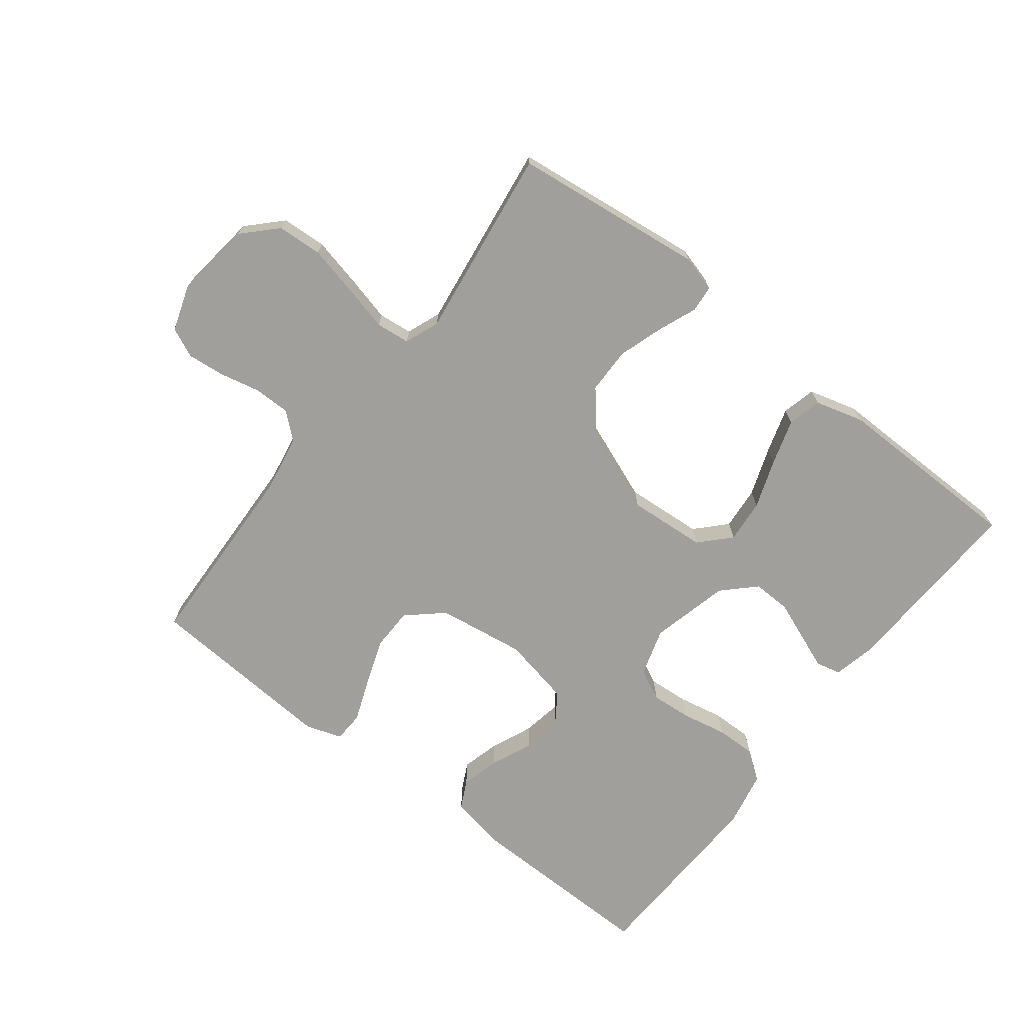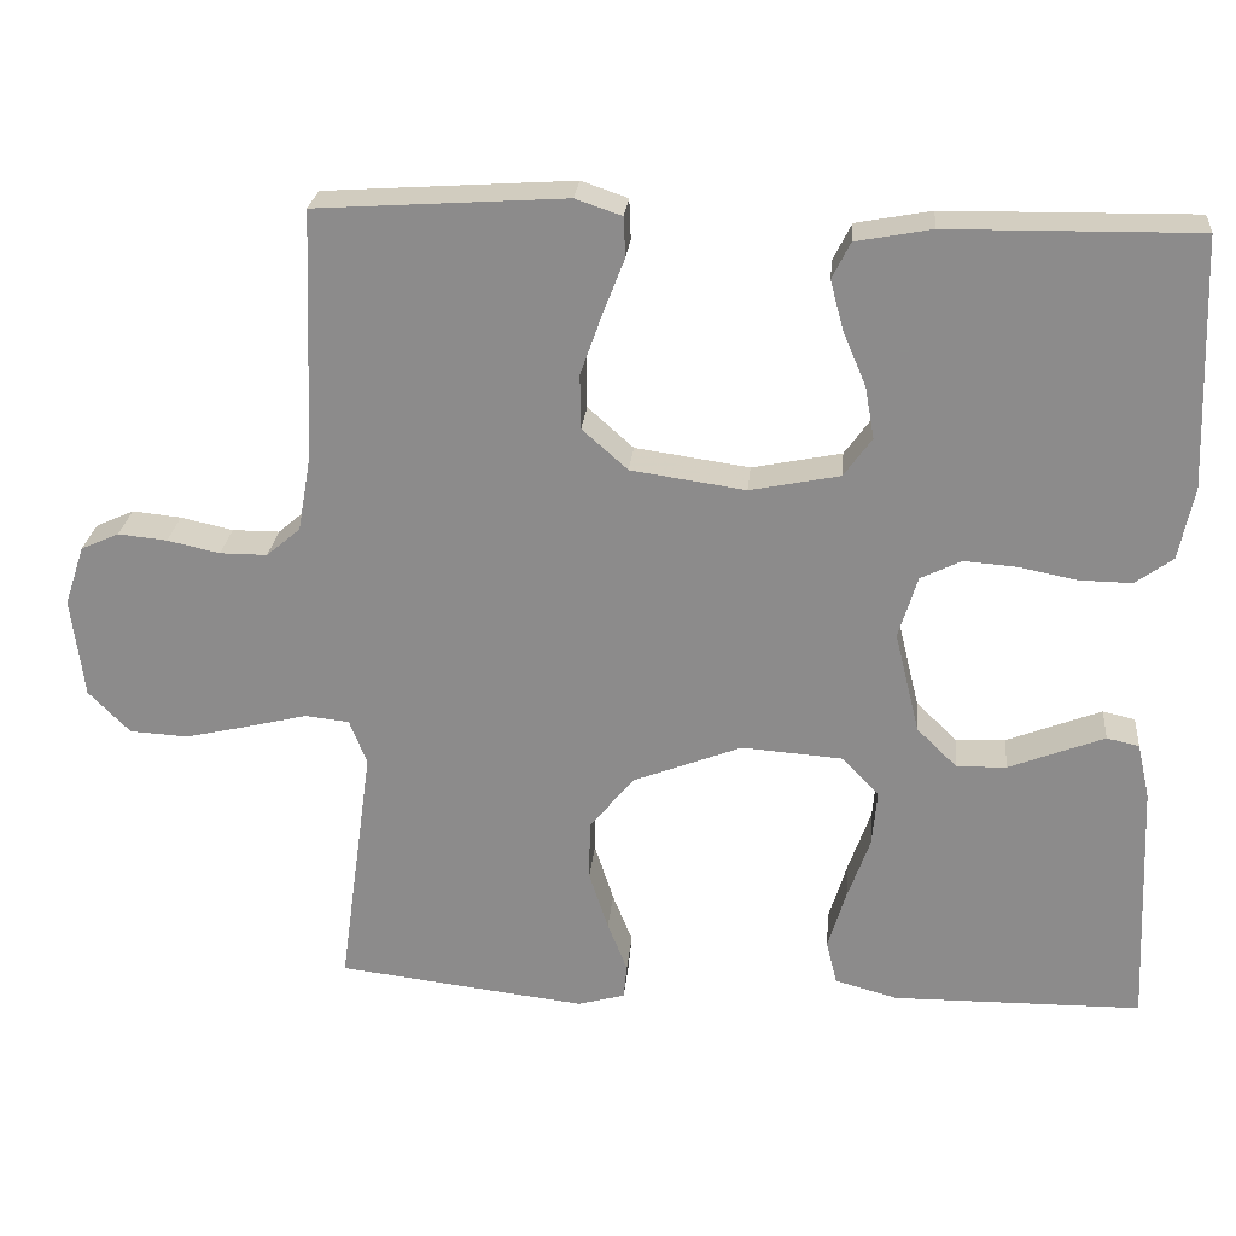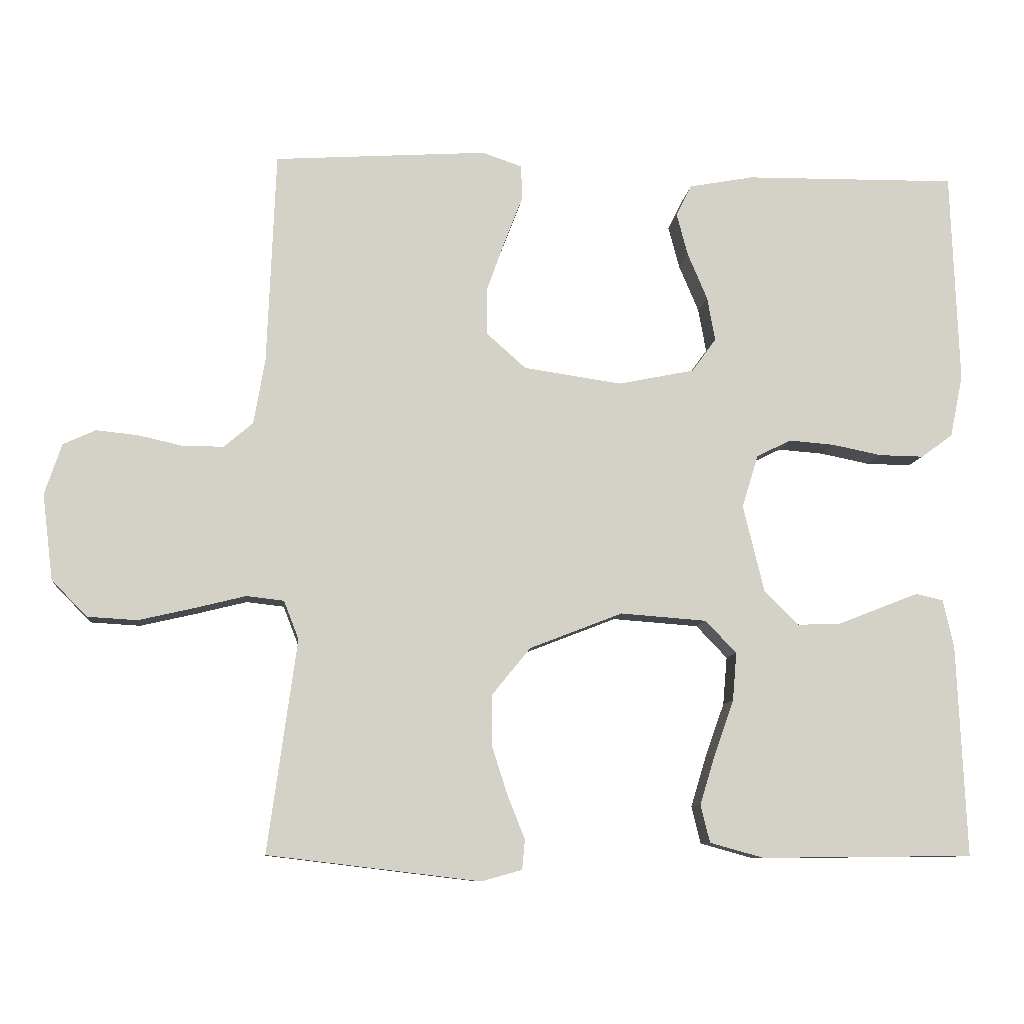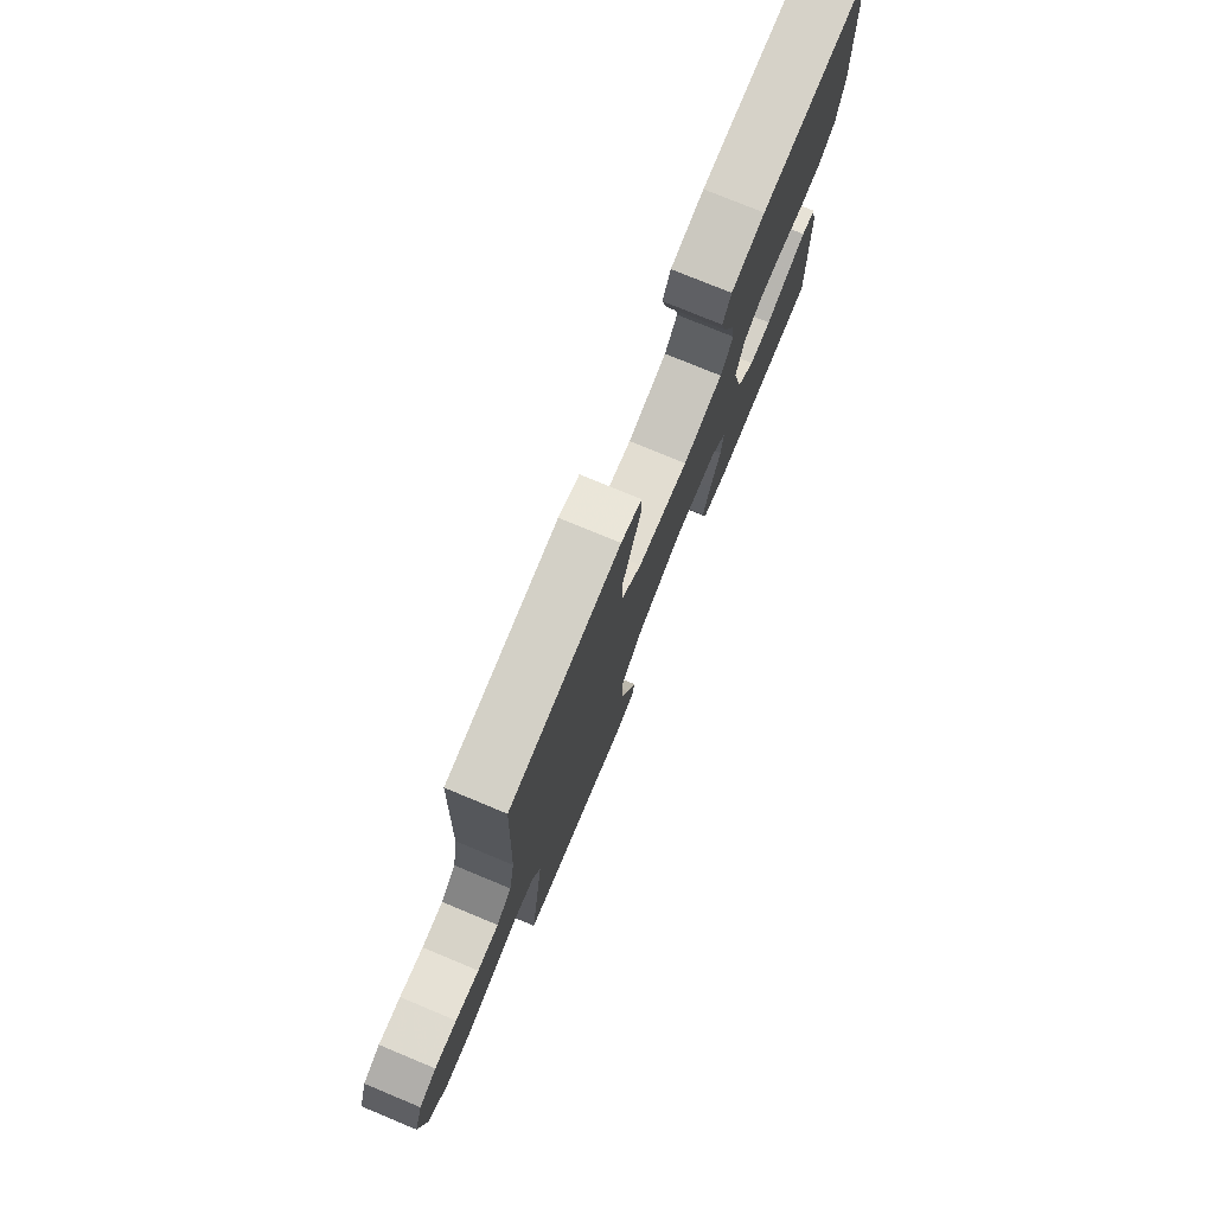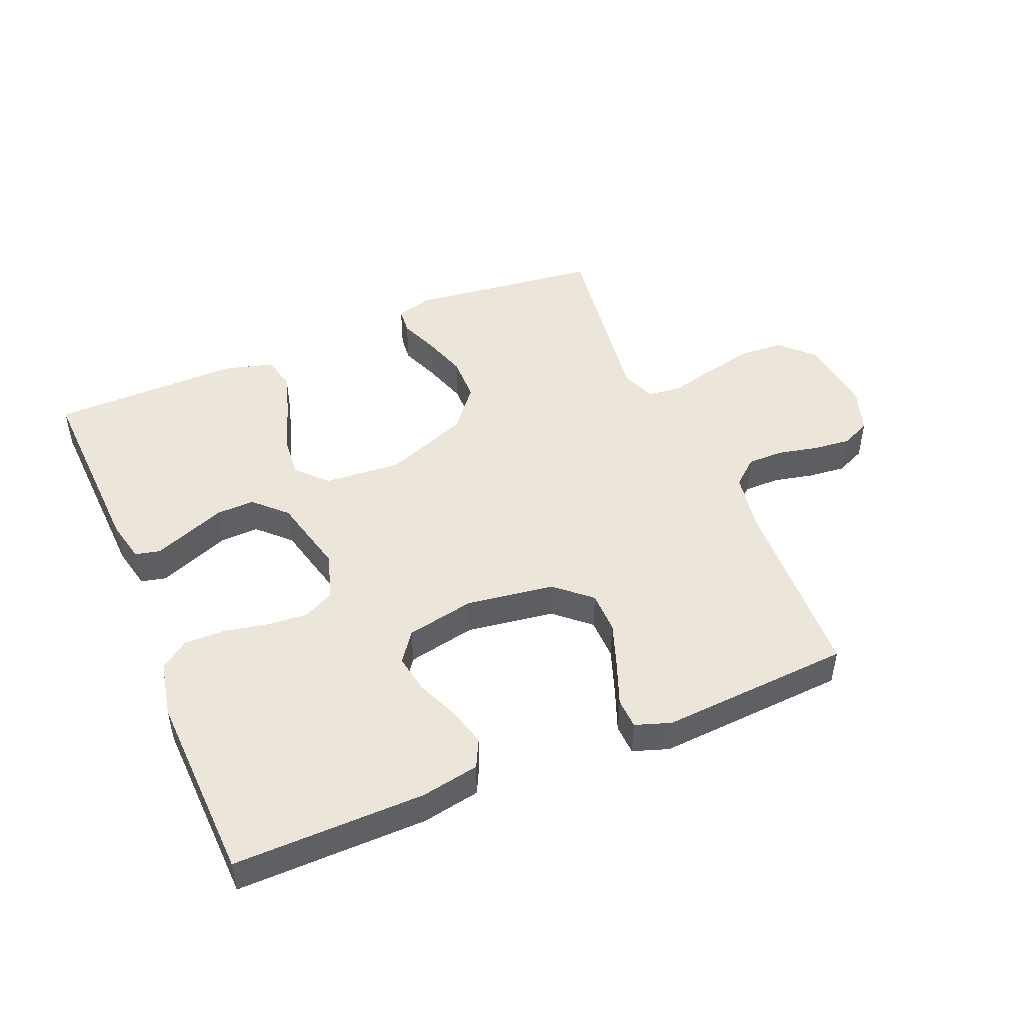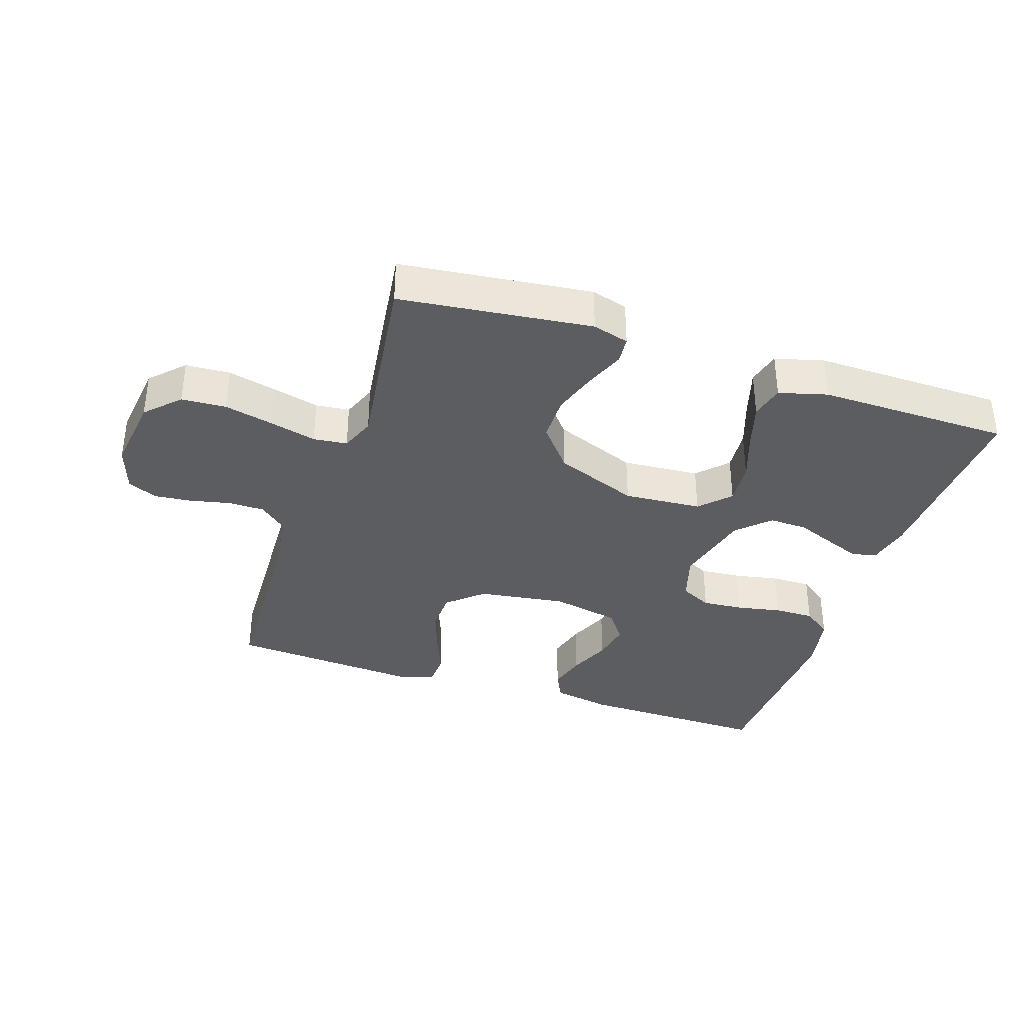
<metadata>
{"format":"obj","ext":"obj","renderer":"f3d","projection":"perspective","resolution":1024,"background":"white","views":[{"elev":-71.2,"azim":142.2,"up":"+Y"},{"elev":25.2,"azim":-174.7,"up":"+Z"},{"elev":-9.3,"azim":173.9,"up":"+Z"},{"elev":76.8,"azim":112.5,"up":"+Z"},{"elev":47.9,"azim":-22.7,"up":"+Y"},{"elev":-36.2,"azim":161.5,"up":"+Y"}]}
</metadata>
<code>
v -0.5 0.07 0.5
v -0.2 0.07 0.496
v -0.109 0.07 0.479
v -0.087 0.07 0.435
v -0.103 0.07 0.375
v -0.131 0.07 0.309
v -0.142 0.07 0.247
v -0.108 0.07 0.2
v 0 0.07 0.178
v 0.138 0.07 0.198
v 0.193 0.07 0.247
v 0.194 0.07 0.313
v 0.168 0.07 0.386
v 0.142 0.07 0.453
v 0.144 0.07 0.501
v 0.2 0.07 0.52
v 0.5 0.07 0.5
v 0.512 0.07 0.2
v 0.528 0.07 0.108
v 0.569 0.07 0.073
v 0.626 0.07 0.073
v 0.689 0.07 0.087
v 0.748 0.07 0.093
v 0.794 0.07 0.072
v 0.818 0.07 0
v 0.803 0.07 -0.121
v 0.753 0.07 -0.172
v 0.683 0.07 -0.176
v 0.605 0.07 -0.158
v 0.533 0.07 -0.14
v 0.48 0.07 -0.146
v 0.459 0.07 -0.2
v 0.5 0.07 -0.5
v 0.2 0.07 -0.536
v 0.143 0.07 -0.52
v 0.139 0.07 -0.478
v 0.163 0.07 -0.418
v 0.186 0.07 -0.347
v 0.185 0.07 -0.275
v 0.131 0.07 -0.209
v 0 0.07 -0.158
v -0.122 0.07 -0.167
v -0.166 0.07 -0.213
v -0.16 0.07 -0.281
v -0.133 0.07 -0.357
v -0.111 0.07 -0.429
v -0.124 0.07 -0.482
v -0.2 0.07 -0.503
v -0.5 0.07 -0.5
v -0.487 0.07 -0.2
v -0.472 0.07 -0.133
v -0.433 0.07 -0.124
v -0.379 0.07 -0.145
v -0.318 0.07 -0.169
v -0.258 0.07 -0.171
v -0.209 0.07 -0.123
v -0.179 0.07 0
v -0.202 0.07 0.075
v -0.251 0.07 0.099
v -0.315 0.07 0.094
v -0.385 0.07 0.08
v -0.448 0.07 0.079
v -0.493 0.07 0.112
v -0.511 0.07 0.2
v -0.5 0 0.5
v -0.2 0 0.496
v -0.109 0 0.479
v -0.087 0 0.435
v -0.103 0 0.375
v -0.131 0 0.309
v -0.142 0 0.247
v -0.108 0 0.2
v 0 0 0.178
v 0.138 0 0.198
v 0.193 0 0.247
v 0.194 0 0.313
v 0.168 0 0.386
v 0.142 0 0.453
v 0.144 0 0.501
v 0.2 0 0.52
v 0.5 0 0.5
v 0.512 0 0.2
v 0.528 0 0.108
v 0.569 0 0.073
v 0.626 0 0.073
v 0.689 0 0.087
v 0.748 0 0.093
v 0.794 0 0.072
v 0.818 0 0
v 0.803 0 -0.121
v 0.753 0 -0.172
v 0.683 0 -0.176
v 0.605 0 -0.158
v 0.533 0 -0.14
v 0.48 0 -0.146
v 0.459 0 -0.2
v 0.5 0 -0.5
v 0.2 0 -0.536
v 0.143 0 -0.52
v 0.139 0 -0.478
v 0.163 0 -0.418
v 0.186 0 -0.347
v 0.185 0 -0.275
v 0.131 0 -0.209
v 0 0 -0.158
v -0.122 0 -0.167
v -0.166 0 -0.213
v -0.16 0 -0.281
v -0.133 0 -0.357
v -0.111 0 -0.429
v -0.124 0 -0.482
v -0.2 0 -0.503
v -0.5 0 -0.5
v -0.487 0 -0.2
v -0.472 0 -0.133
v -0.433 0 -0.124
v -0.379 0 -0.145
v -0.318 0 -0.169
v -0.258 0 -0.171
v -0.209 0 -0.123
v -0.179 0 0
v -0.202 0 0.075
v -0.251 0 0.099
v -0.315 0 0.094
v -0.385 0 0.08
v -0.448 0 0.079
v -0.493 0 0.112
v -0.511 0 0.2
f 60 61 62 63
f 59 60 63 64
f 51 52 53 54
f 49 50 51 54
f 49 54 55
f 48 49 55 56
f 44 45 46 47
f 44 47 48 56
f 34 35 36 37
f 32 33 34 37
f 31 32 37 38
f 27 28 29 30
f 25 26 27 30
f 25 30 31
f 24 25 31
f 21 22 23 24
f 20 21 24 31
f 19 20 31 38
f 15 16 17 18
f 13 14 15 18
f 12 13 18 19
f 11 12 19 38
f 3 4 5 6
f 3 6 7
f 2 3 7
f 59 64 1 2
f 58 59 2 7
f 57 58 7 8
f 56 57 8 9
f 43 44 56
f 42 43 56 9
f 41 42 9 10
f 40 41 10 11
f 39 40 11
f 11 38 39
f 127 126 125 124
f 128 127 124 123
f 118 117 116 115
f 118 115 114 113
f 119 118 113
f 120 119 113 112
f 111 110 109 108
f 120 112 111 108
f 101 100 99 98
f 101 98 97 96
f 102 101 96 95
f 94 93 92 91
f 94 91 90 89
f 95 94 89
f 95 89 88
f 88 87 86 85
f 95 88 85 84
f 102 95 84 83
f 82 81 80 79
f 82 79 78 77
f 83 82 77 76
f 102 83 76 75
f 70 69 68 67
f 71 70 67
f 71 67 66
f 66 65 128 123
f 71 66 123 122
f 72 71 122 121
f 73 72 121 120
f 120 108 107
f 73 120 107 106
f 74 73 106 105
f 75 74 105 104
f 75 104 103
f 103 102 75
f 1 65 66 2
f 2 66 67 3
f 3 67 68 4
f 4 68 69 5
f 5 69 70 6
f 6 70 71 7
f 7 71 72 8
f 8 72 73 9
f 9 73 74 10
f 10 74 75 11
f 11 75 76 12
f 12 76 77 13
f 13 77 78 14
f 14 78 79 15
f 15 79 80 16
f 16 80 81 17
f 17 81 82 18
f 18 82 83 19
f 19 83 84 20
f 20 84 85 21
f 21 85 86 22
f 22 86 87 23
f 23 87 88 24
f 24 88 89 25
f 25 89 90 26
f 26 90 91 27
f 27 91 92 28
f 28 92 93 29
f 29 93 94 30
f 30 94 95 31
f 31 95 96 32
f 32 96 97 33
f 33 97 98 34
f 34 98 99 35
f 35 99 100 36
f 36 100 101 37
f 37 101 102 38
f 38 102 103 39
f 39 103 104 40
f 40 104 105 41
f 41 105 106 42
f 42 106 107 43
f 43 107 108 44
f 44 108 109 45
f 45 109 110 46
f 46 110 111 47
f 47 111 112 48
f 48 112 113 49
f 49 113 114 50
f 50 114 115 51
f 51 115 116 52
f 52 116 117 53
f 53 117 118 54
f 54 118 119 55
f 55 119 120 56
f 56 120 121 57
f 57 121 122 58
f 58 122 123 59
f 59 123 124 60
f 60 124 125 61
f 61 125 126 62
f 62 126 127 63
f 63 127 128 64
f 64 128 65 1

</code>
